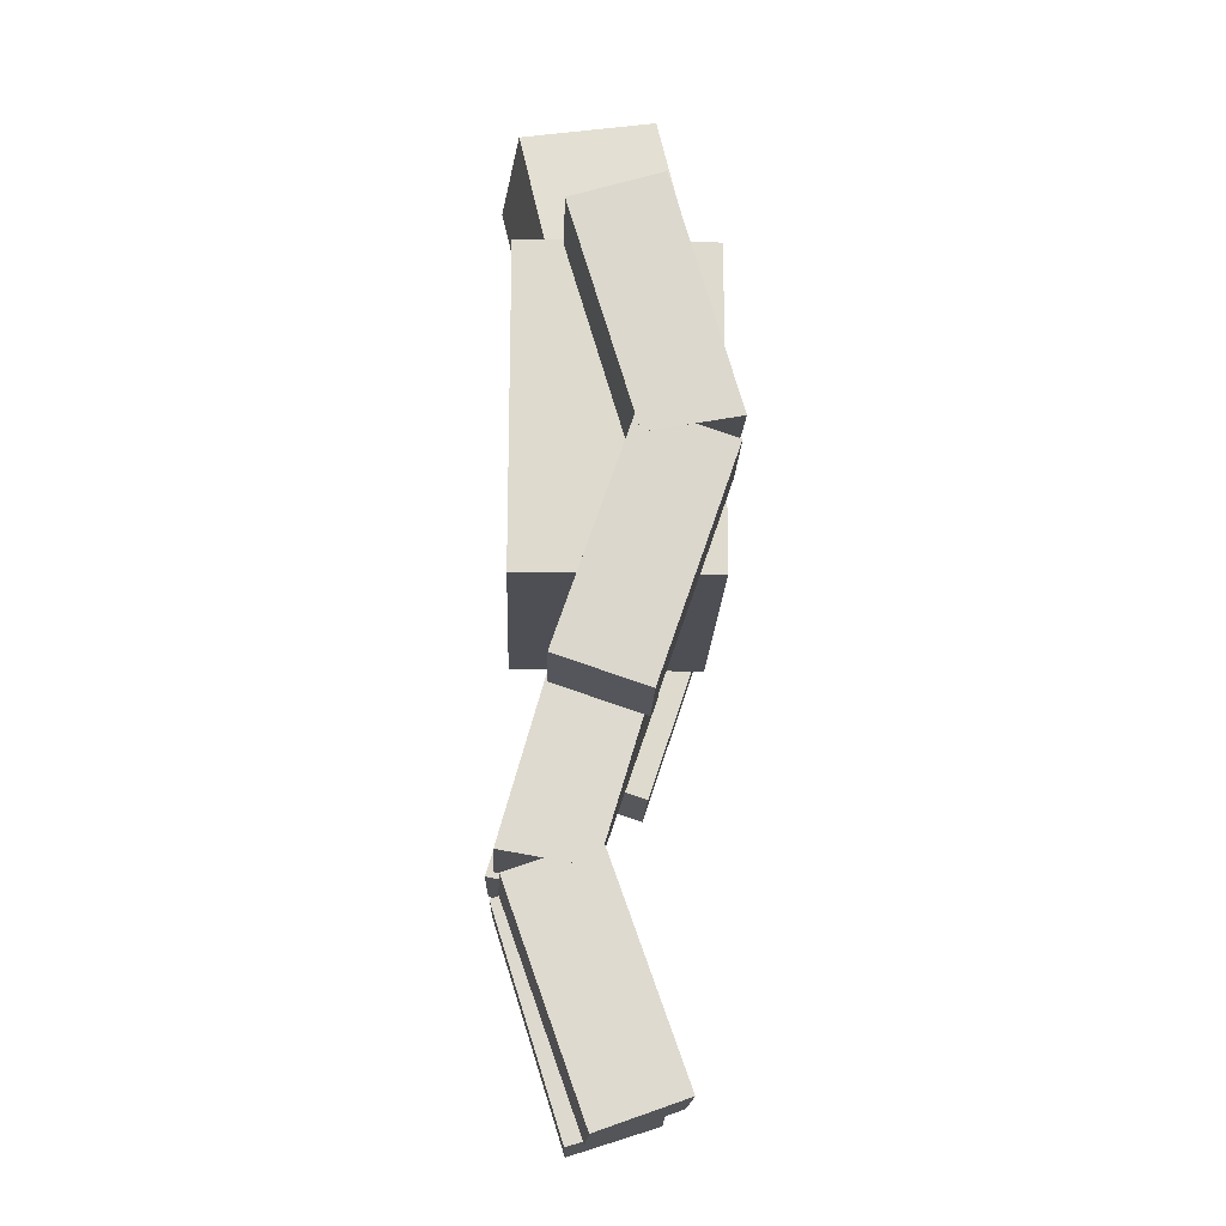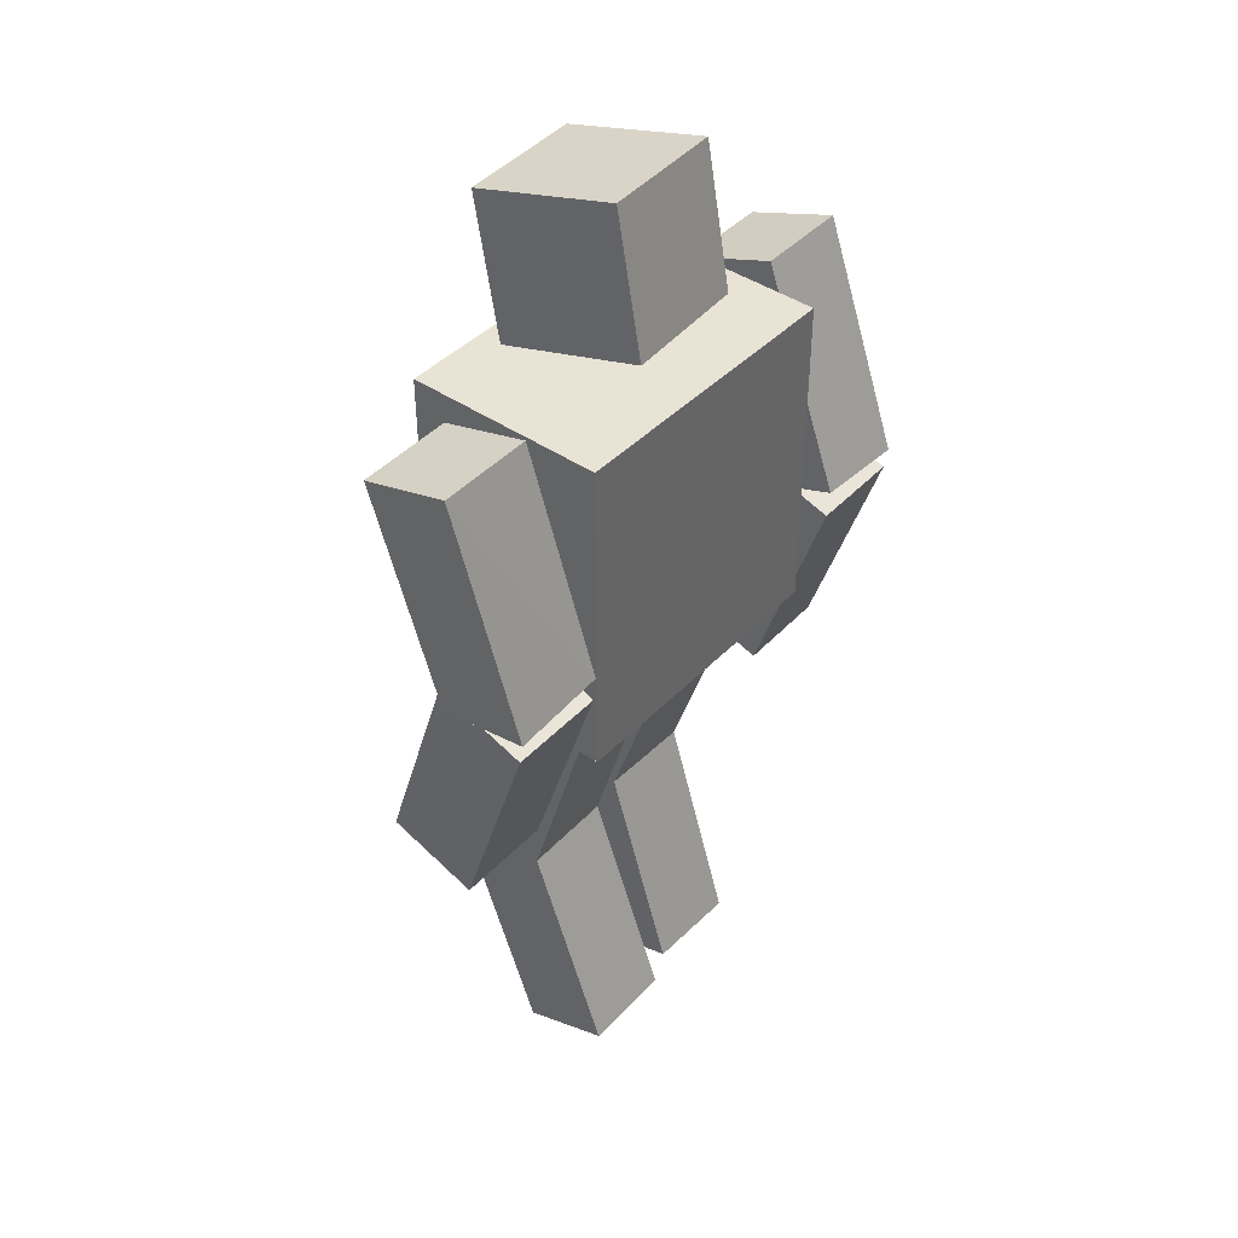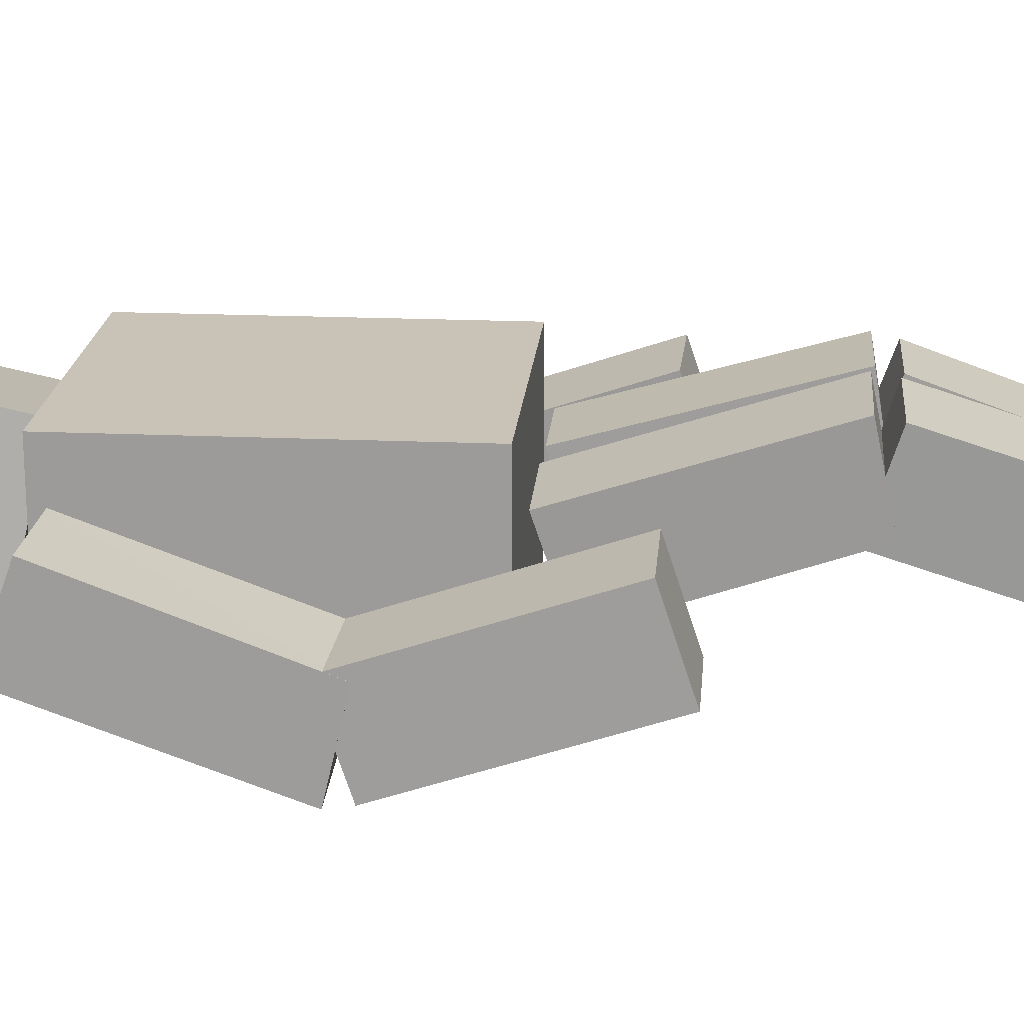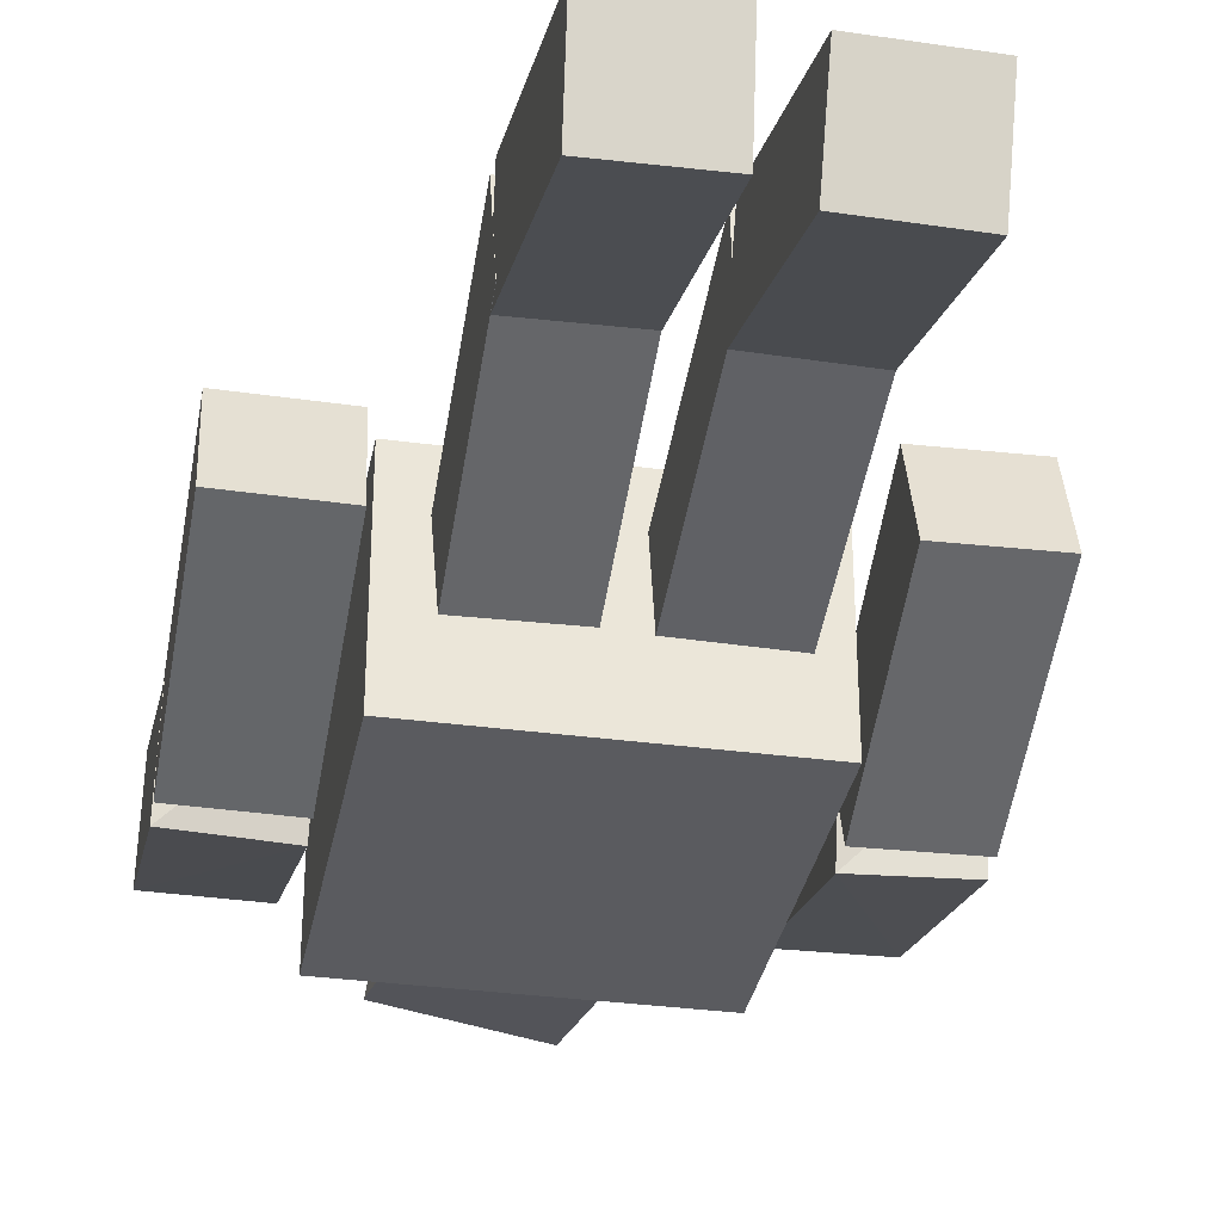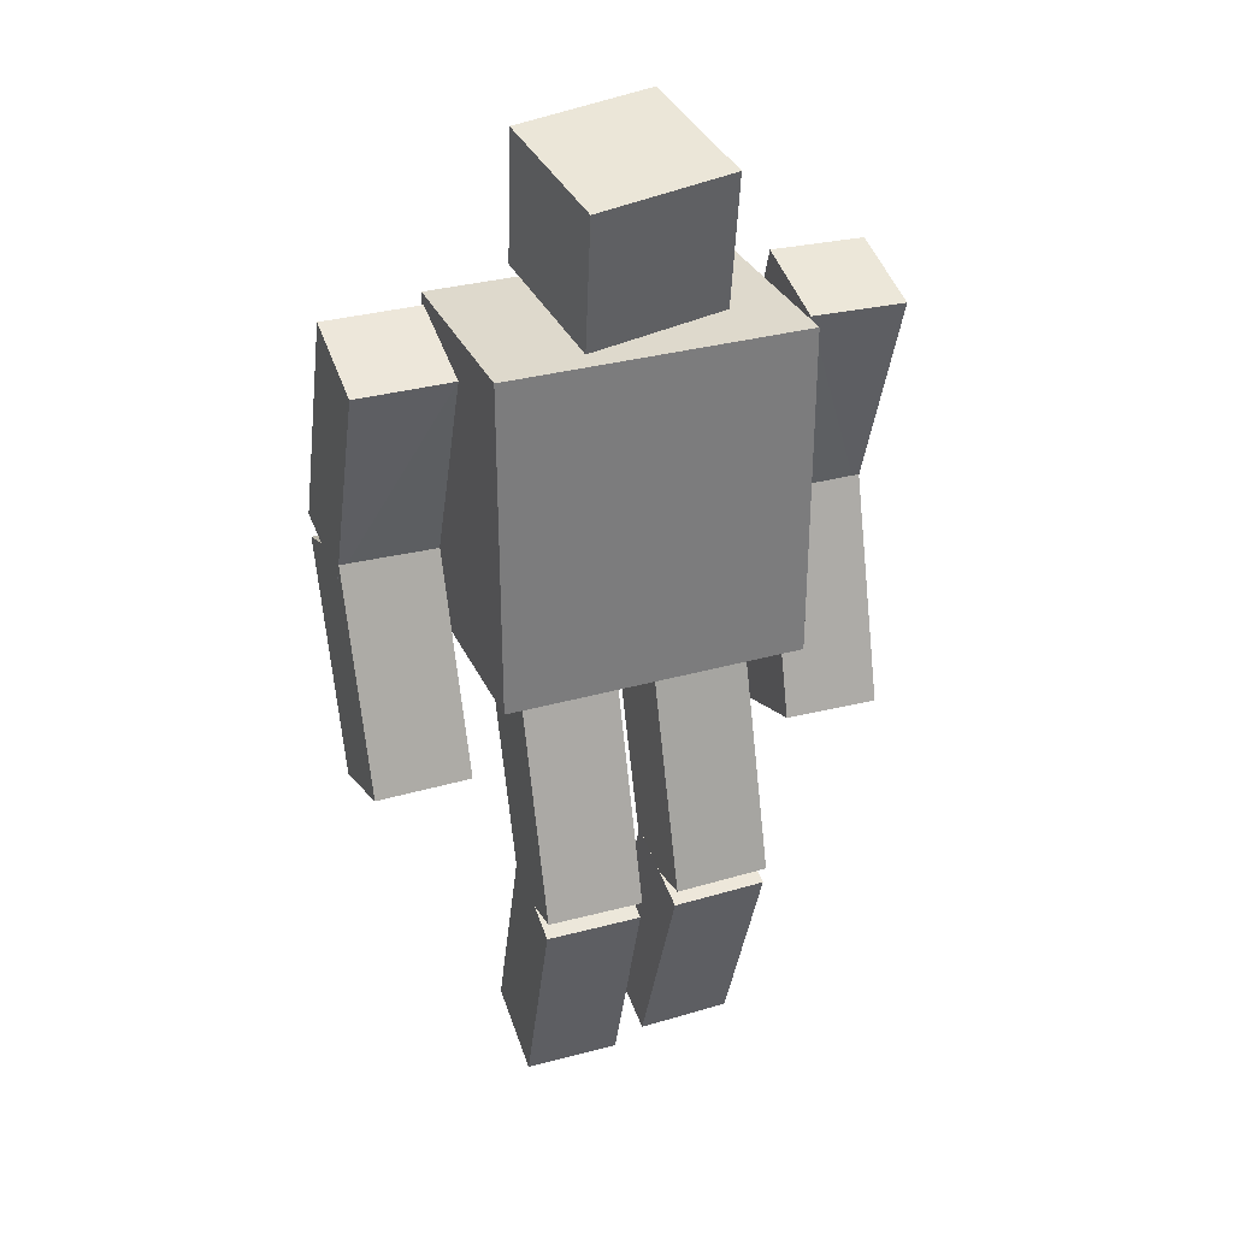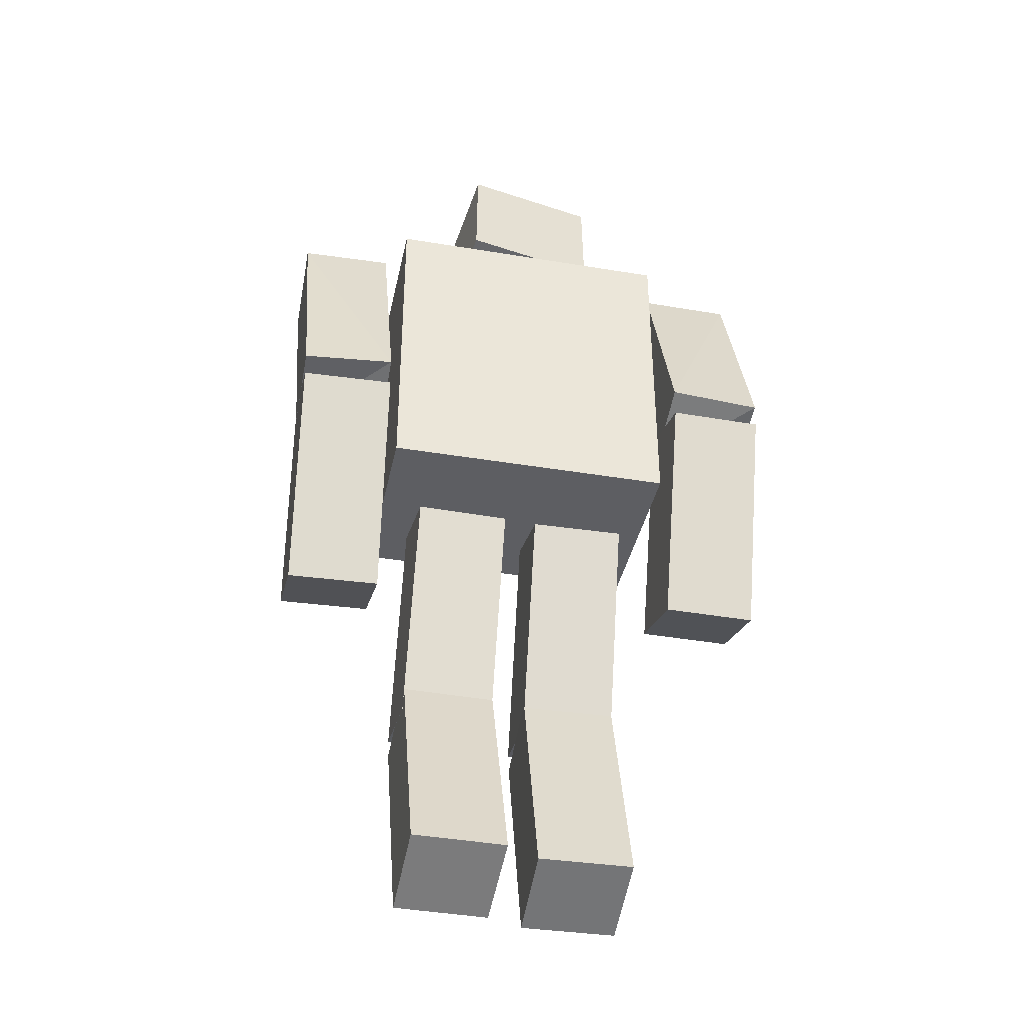
<metadata>
{"format":"obj","ext":"obj","renderer":"f3d","projection":"perspective","resolution":1024,"background":"white","views":[{"elev":-18.4,"azim":87.9,"up":"+Y"},{"elev":42.2,"azim":129.5,"up":"+Y"},{"elev":19.4,"azim":-85.3,"up":"+Z"},{"elev":-33.2,"azim":-10.5,"up":"+Z"},{"elev":31.9,"azim":-21.6,"up":"+Y"},{"elev":-39.0,"azim":168.2,"up":"+Y"}]}
</metadata>
<code>
o Cube.005_Cube.008
v 0.6493 -0.09156 0.2627
v 0.6488 -0.2226 -0.12
v 1.054 -0.1024 0.266
v 1.053 -0.2335 -0.1168
v 0.6772 0.8541 -0.06113
v 0.6767 0.7231 -0.4439
v 1.081 0.7122 -0.4406
v 1.082 0.8433 -0.05787
v 0.07829 -1.723 0.1044
v 0.07173 -1.587 -0.2768
v 0.4828 -1.722 0.09748
v 0.4763 -1.587 -0.2837
v 0.08375 -0.7803 0.4391
v 0.07719 -0.6449 0.05786
v 0.4817 -0.6447 0.05094
v 0.4883 -0.7802 0.4321
v 0.6969 1.69 0.2142
v 0.702 1.805 -0.1737
v 1.101 1.68 0.2165
v 1.106 1.794 -0.1714
v 0.07784 0.2988 0.1832
v 0.07231 0.1852 -0.2051
v 0.4824 0.2996 0.1772
v 0.4769 0.186 -0.2111
v 0.6747 0.7311 -0.06998
v 0.6797 0.842 -0.4582
v 1.084 0.8055 -0.4577
v 1.08 0.7357 -0.06844
v 0.08396 -0.6916 0.4614
v 0.07825 -0.756 0.07581
v 0.4828 -0.7558 0.06972
v 0.4885 -0.6905 0.455
v -0.6984 -0.08073 0.2035
v -0.7029 -0.2086 -0.1803
v -1.103 -0.08023 0.2082
v -1.107 -0.2081 -0.1757
v -0.7008 0.868 -0.1124
v -0.7054 0.7402 -0.4963
v -1.11 0.7407 -0.4917
v -1.105 0.8685 -0.1078
v -0.07954 -1.716 0.1772
v -0.07024 -1.595 -0.2085
v -0.484 -1.717 0.1674
v -0.4747 -1.595 -0.2183
v -0.08716 -0.7627 0.4778
v -0.07786 -0.641 0.09208
v -0.4823 -0.6411 0.08228
v -0.4916 -0.7628 0.468
v -0.6958 1.671 0.214
v -0.6987 1.809 -0.1664
v -1.1 1.672 0.2176
v -1.103 1.81 -0.1628
v -0.07912 0.3059 0.1804
v -0.07087 0.1772 -0.2031
v -0.4836 0.3065 0.1715
v -0.4754 0.1778 -0.212
v -0.702 0.7305 -0.1265
v -0.705 0.864 -0.5074
v -1.11 0.8369 -0.5067
v -1.106 0.7477 -0.1232
v -0.08751 -0.673 0.4969
v -0.07909 -0.7522 0.1143
v -0.4836 -0.7523 0.1053
v -0.492 -0.6722 0.4876
v 0.63 0.3449 0.42
v 0.63 1.745 0.42
v 0.63 0.3449 -0.42
v 0.63 1.745 -0.42
v -0.63 0.3449 0.42
v -0.63 1.745 0.42
v -0.63 0.3449 -0.42
v -0.63 1.745 -0.42
v 0.3358 1.802 0.2662
v 0.3074 2.386 0.3992
v 0.2521 1.93 -0.314
v 0.2237 2.514 -0.181
v -0.2576 1.756 0.3416
v -0.2861 2.34 0.4747
v -0.3413 1.884 -0.2385
v -0.3698 2.468 -0.1055
f 4 1 2
f 3 5 1
f 7 3 4
f 2 7 4
f 5 2 1
f 10 11 9
f 16 9 11
f 12 16 11
f 10 15 12
f 13 10 9
f 25 18 26
f 26 20 27
f 20 28 27
f 28 17 25
f 20 17 19
f 21 30 29
f 30 24 31
f 31 23 32
f 32 21 29
f 22 23 24
f 28 26 27
f 7 5 8
f 16 14 13
f 32 30 31
f 34 35 36
f 33 40 35
f 36 40 39
f 34 39 38
f 34 37 33
f 41 44 42
f 43 45 48
f 44 48 47
f 42 47 46
f 42 45 41
f 57 50 49
f 58 52 50
f 60 52 59
f 60 49 51
f 51 50 52
f 62 53 61
f 62 56 54
f 63 55 56
f 64 53 55
f 56 53 54
f 67 66 65
f 71 68 67
f 69 72 71
f 65 70 69
f 65 71 67
f 70 68 72
f 73 76 74
f 79 76 75
f 79 78 80
f 77 74 78
f 73 79 75
f 78 76 80
f 59 57 60
f 40 38 39
f 45 47 48
f 64 62 61
f 4 3 1
f 3 8 5
f 7 8 3
f 2 6 7
f 5 6 2
f 10 12 11
f 16 13 9
f 12 15 16
f 10 14 15
f 13 14 10
f 25 17 18
f 26 18 20
f 20 19 28
f 28 19 17
f 20 18 17
f 21 22 30
f 30 22 24
f 31 24 23
f 32 23 21
f 22 21 23
f 28 25 26
f 7 6 5
f 16 15 14
f 32 29 30
f 34 33 35
f 33 37 40
f 36 35 40
f 34 36 39
f 34 38 37
f 41 43 44
f 43 41 45
f 44 43 48
f 42 44 47
f 42 46 45
f 57 58 50
f 58 59 52
f 60 51 52
f 60 57 49
f 51 49 50
f 62 54 53
f 62 63 56
f 63 64 55
f 64 61 53
f 56 55 53
f 67 68 66
f 71 72 68
f 69 70 72
f 65 66 70
f 65 69 71
f 70 66 68
f 73 75 76
f 79 80 76
f 79 77 78
f 77 73 74
f 73 77 79
f 78 74 76
f 59 58 57
f 40 37 38
f 45 46 47
f 64 63 62

</code>
